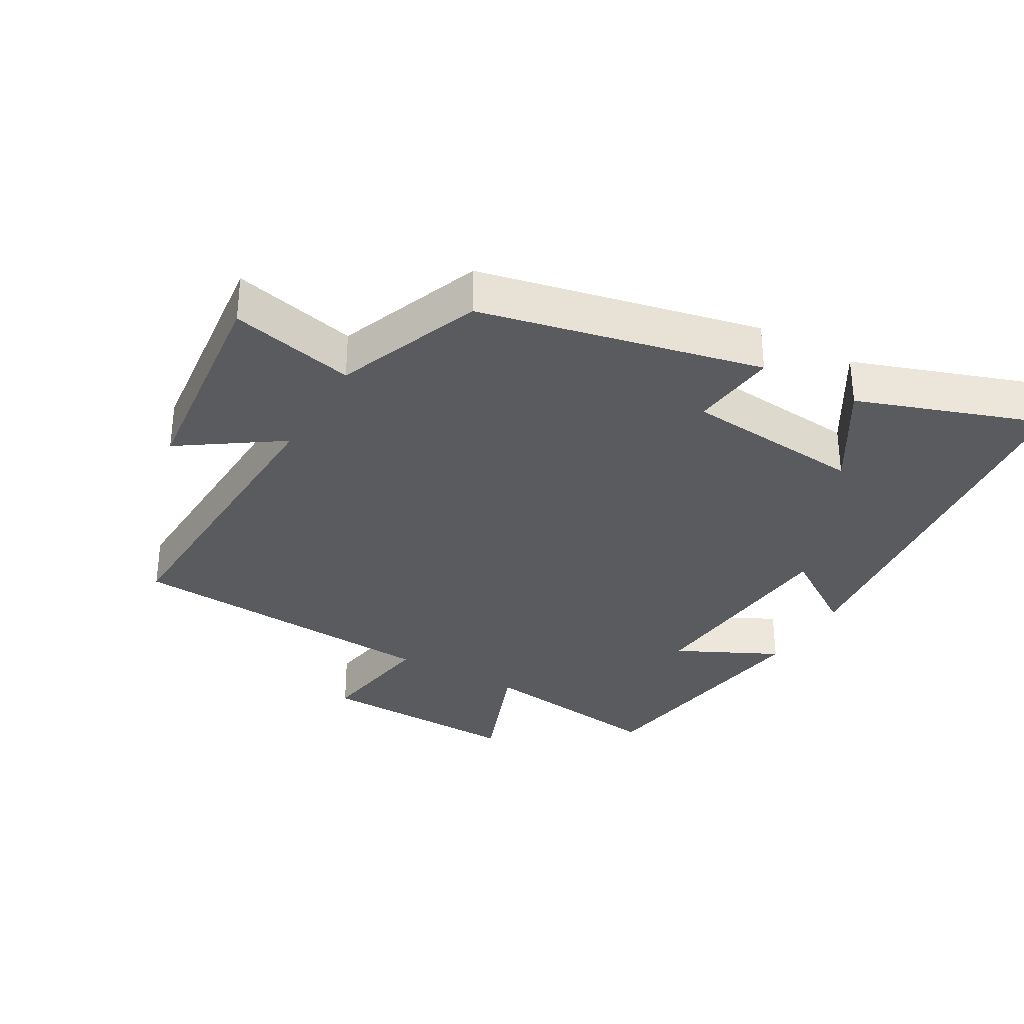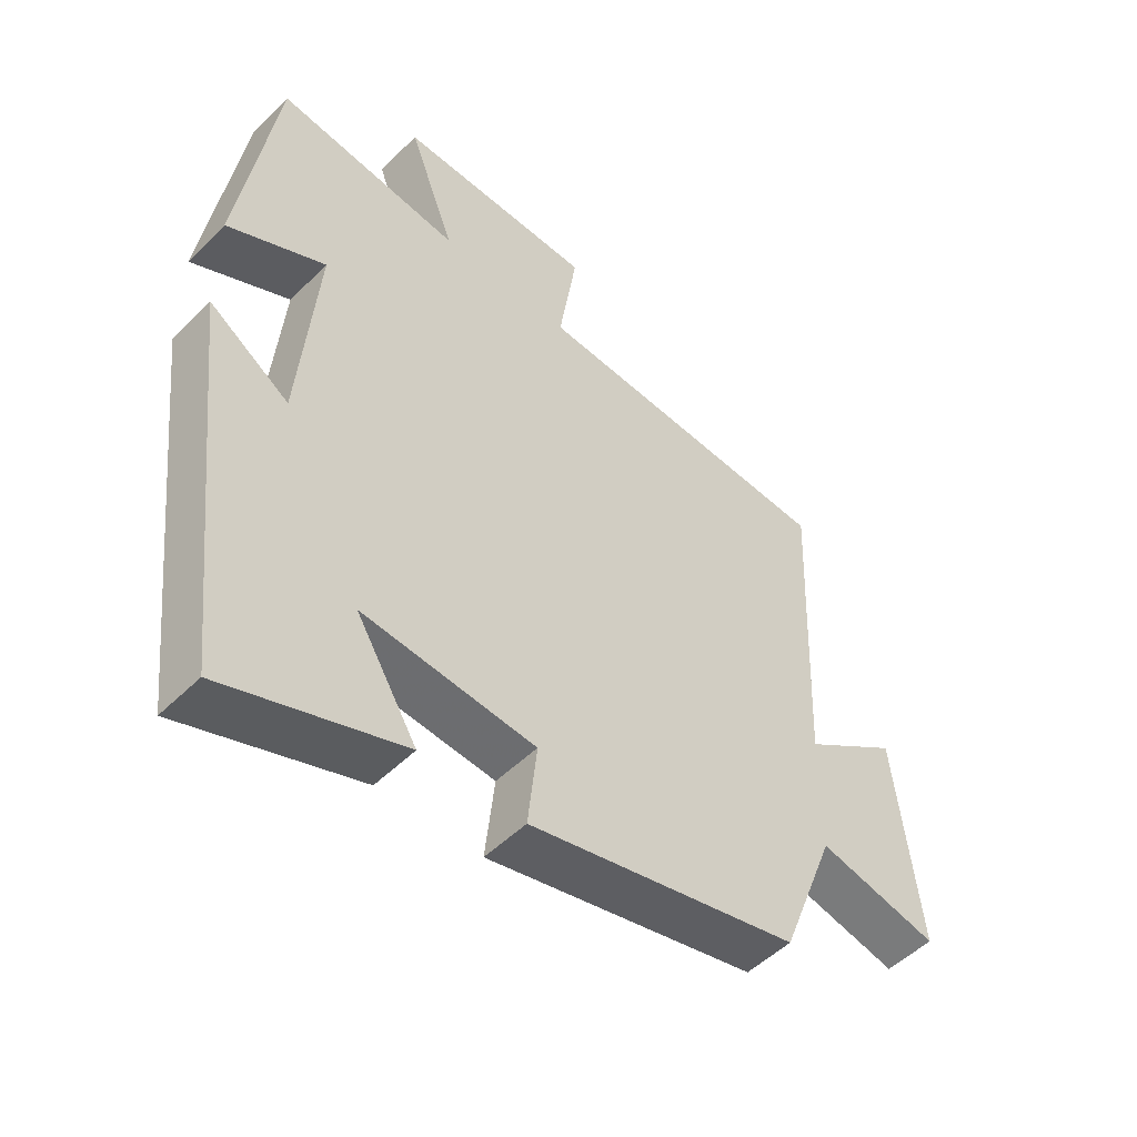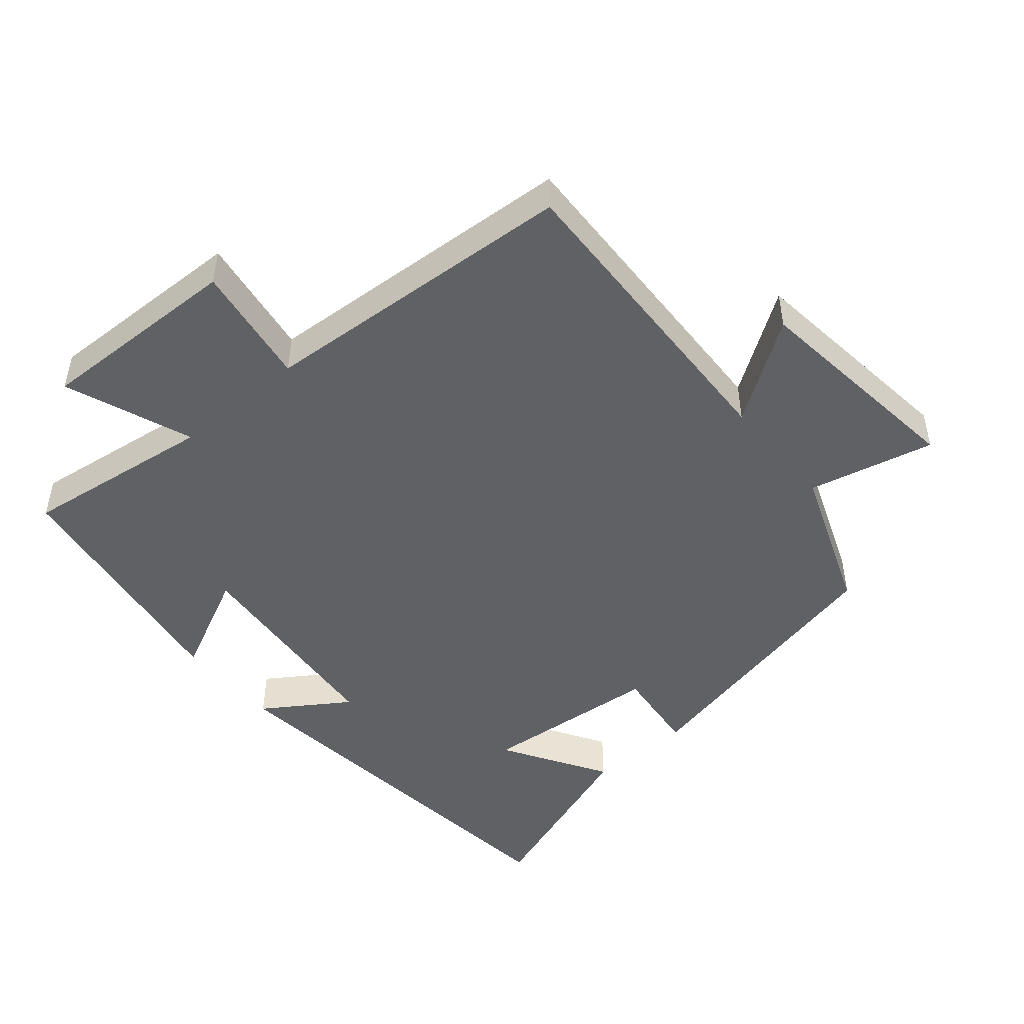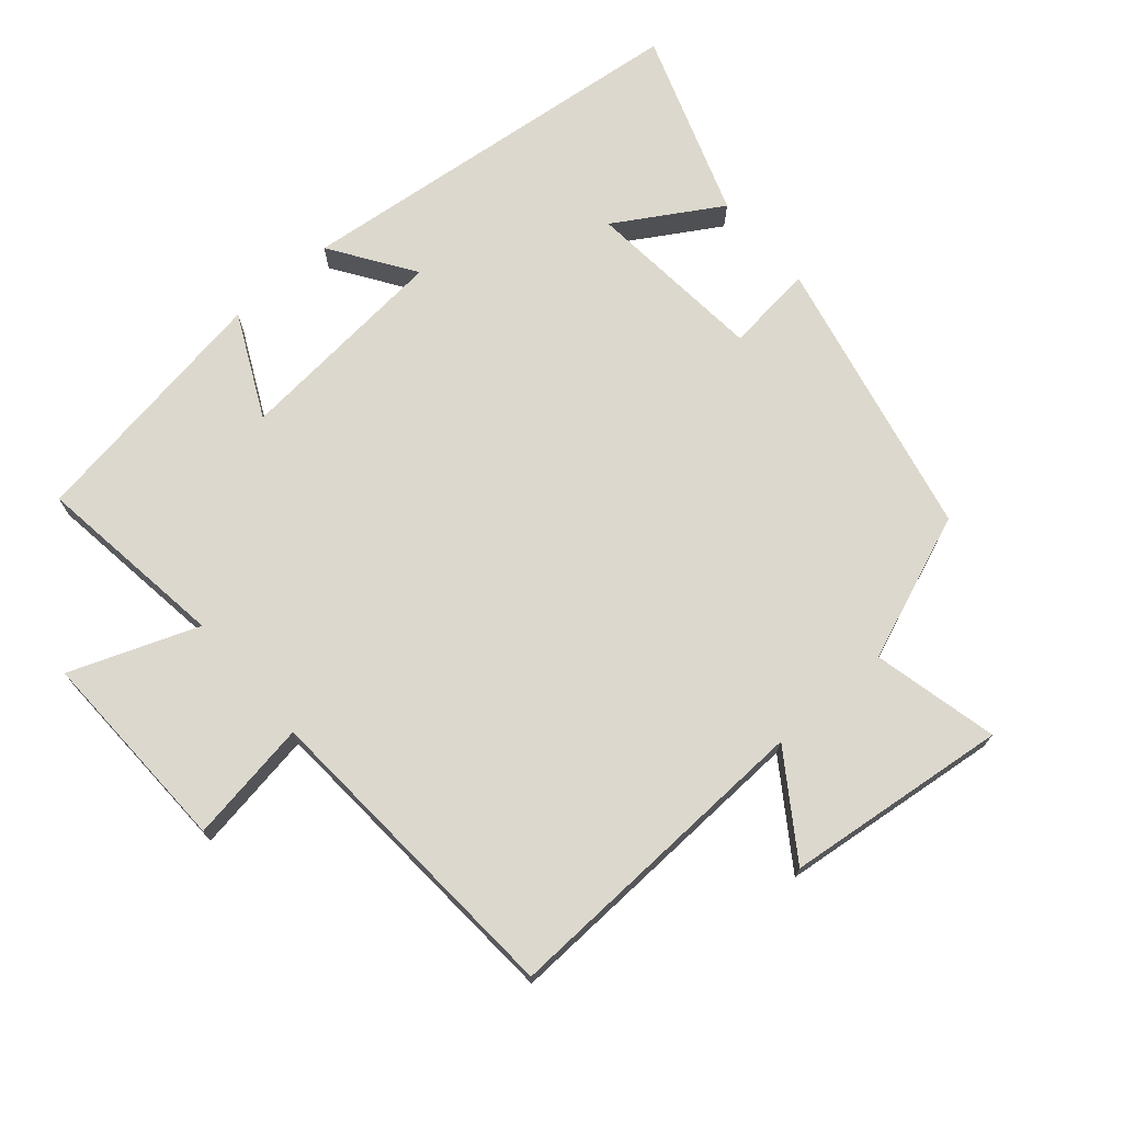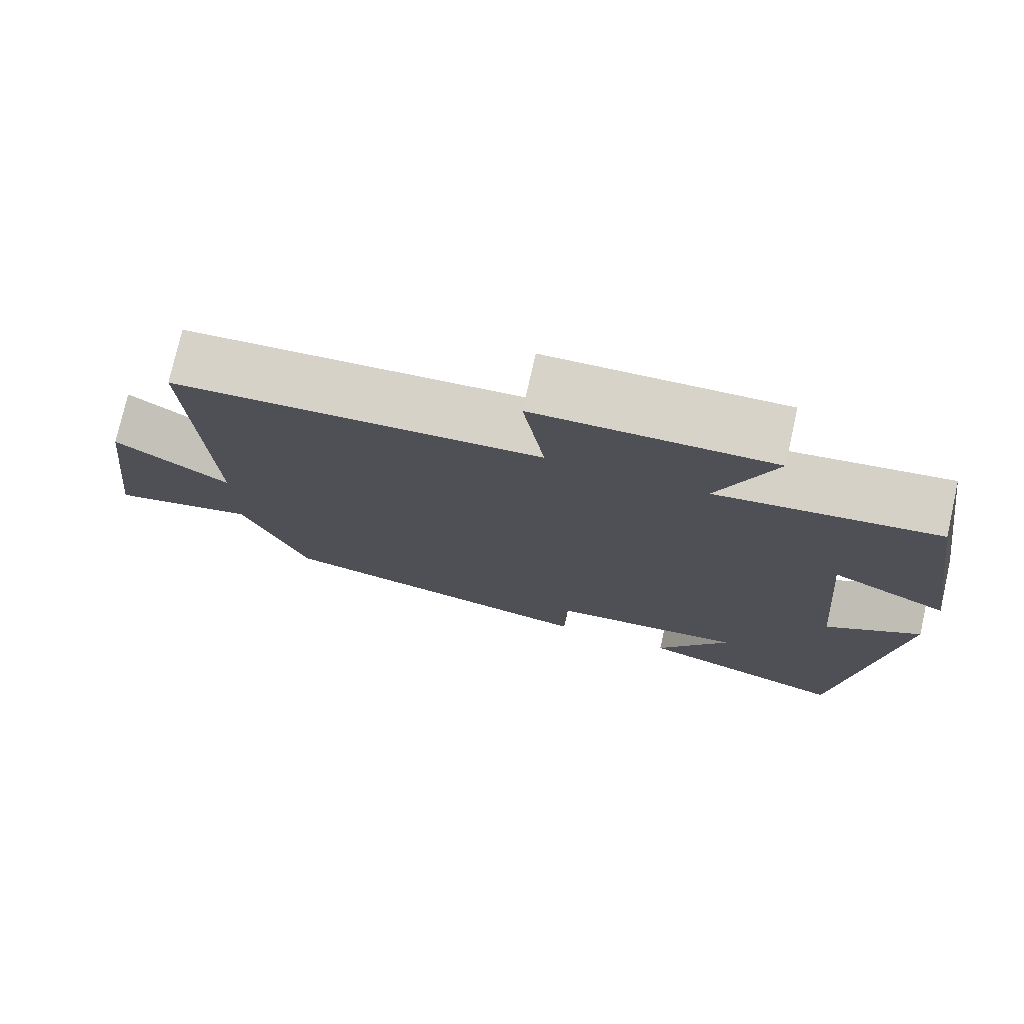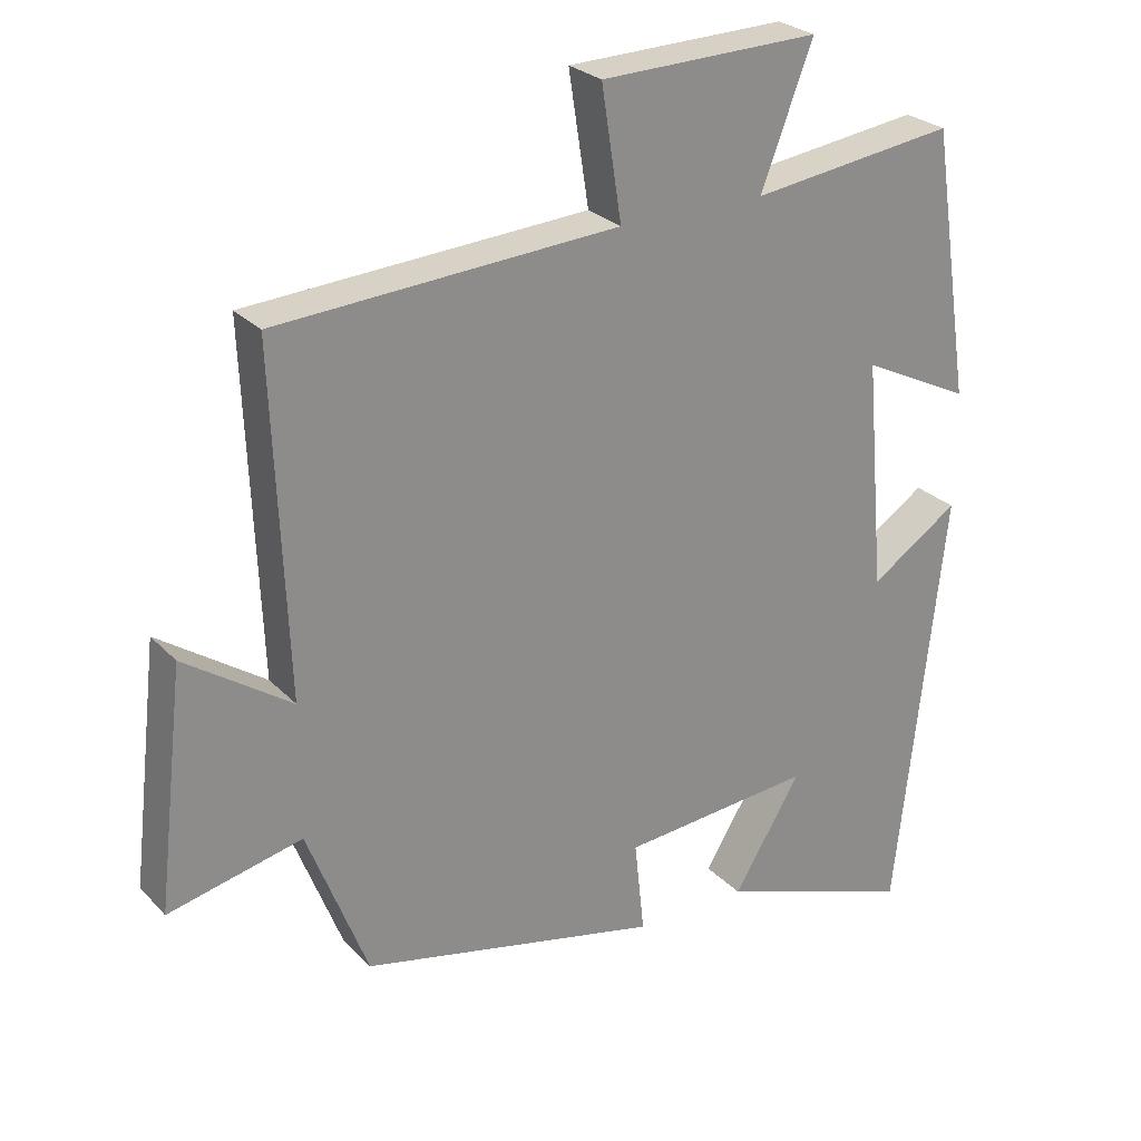
<metadata>
{"format":"obj","ext":"obj","renderer":"f3d","projection":"perspective","resolution":1024,"background":"white","views":[{"elev":-32.9,"azim":150.1,"up":"+Y"},{"elev":-50.9,"azim":-43.1,"up":"+Z"},{"elev":-48.0,"azim":40.2,"up":"+Y"},{"elev":72.3,"azim":49.1,"up":"+Y"},{"elev":76.1,"azim":-167.3,"up":"+Z"},{"elev":26.3,"azim":147.1,"up":"+Z"}]}
</metadata>
<code>
v -0.443 0.07 0.538
v -0.159 0.07 0.5
v -0.231 0.07 0.689
v 0.073 0.07 0.681
v 0.045 0.07 0.5
v 0.519 0.07 0.47
v 0.5 0.07 -0.005
v 0.648 0.07 0.096
v 0.686 0.07 -0.234
v 0.5 0.07 -0.191
v 0.416 0.07 -0.408
v -0.001 0.07 -0.5
v 0.013 0.07 -0.37
v -0.253 0.07 -0.346
v -0.159 0.07 -0.5
v -0.433 0.07 -0.596
v -0.5 0.07 0
v -0.377 0.07 -0.082
v -0.349 0.07 0.238
v -0.5 0.07 0.164
v -0.443 0 0.538
v -0.159 0 0.5
v -0.231 0 0.689
v 0.073 0 0.681
v 0.045 0 0.5
v 0.519 0 0.47
v 0.5 0 -0.005
v 0.648 0 0.096
v 0.686 0 -0.234
v 0.5 0 -0.191
v 0.416 0 -0.408
v -0.001 0 -0.5
v 0.013 0 -0.37
v -0.253 0 -0.346
v -0.159 0 -0.5
v -0.433 0 -0.596
v -0.5 0 0
v -0.377 0 -0.082
v -0.349 0 0.238
v -0.5 0 0.164
f 19 20 1 2
f 18 19 2
f 16 17 18
f 16 18 2
f 14 15 16
f 14 16 2
f 13 14 2
f 10 11 12 13
f 10 13 2
f 7 8 9 10
f 7 10 2 3
f 5 6 7
f 5 7 3
f 3 4 5
f 22 21 40 39
f 22 39 38
f 38 37 36
f 22 38 36
f 36 35 34
f 22 36 34
f 22 34 33
f 33 32 31 30
f 22 33 30
f 30 29 28 27
f 23 22 30 27
f 27 26 25
f 23 27 25
f 25 24 23
f 1 21 22 2
f 2 22 23 3
f 3 23 24 4
f 4 24 25 5
f 5 25 26 6
f 6 26 27 7
f 7 27 28 8
f 8 28 29 9
f 9 29 30 10
f 10 30 31 11
f 11 31 32 12
f 12 32 33 13
f 13 33 34 14
f 14 34 35 15
f 15 35 36 16
f 16 36 37 17
f 17 37 38 18
f 18 38 39 19
f 19 39 40 20
f 20 40 21 1

</code>
